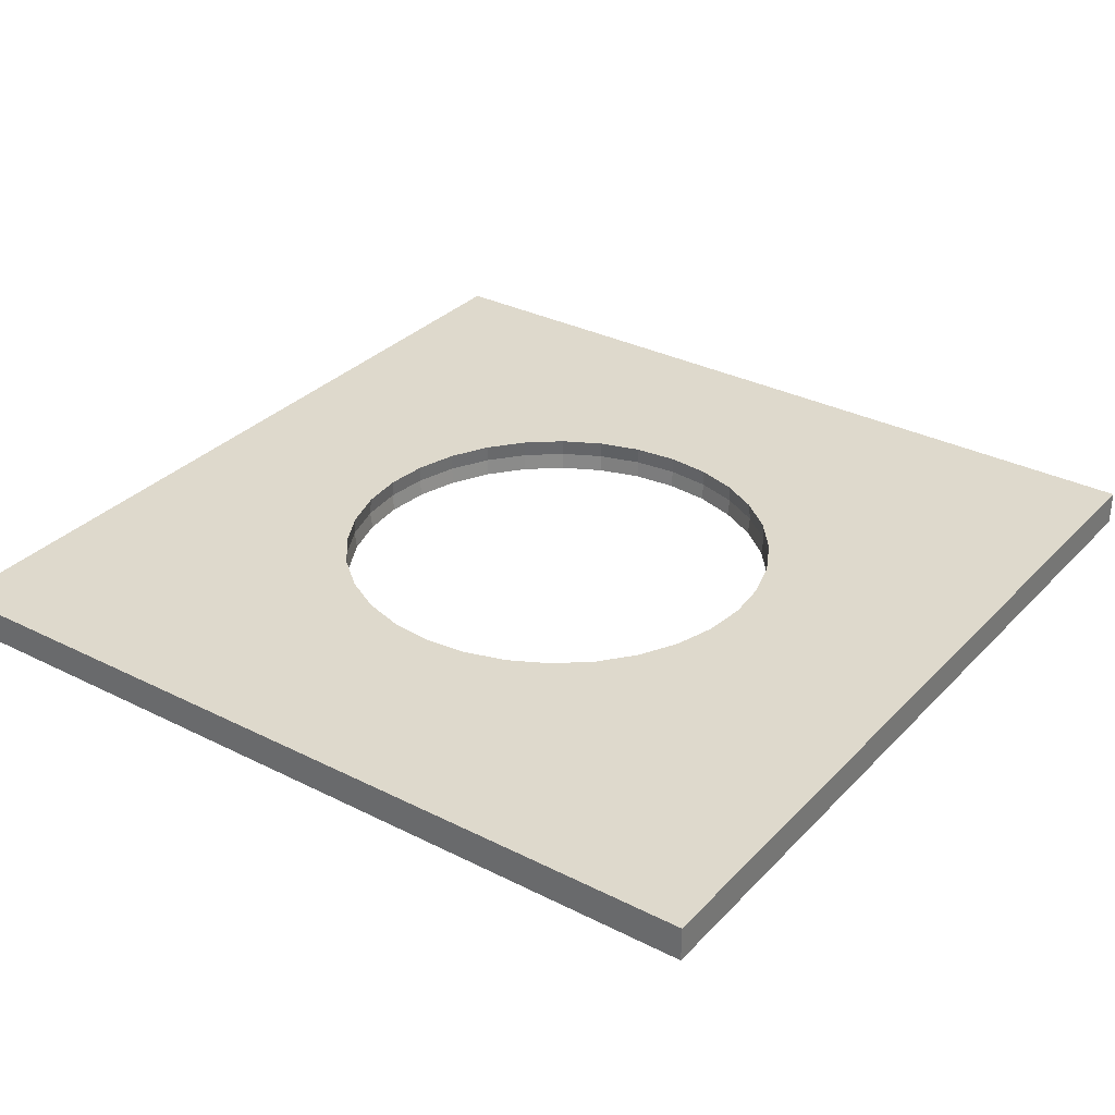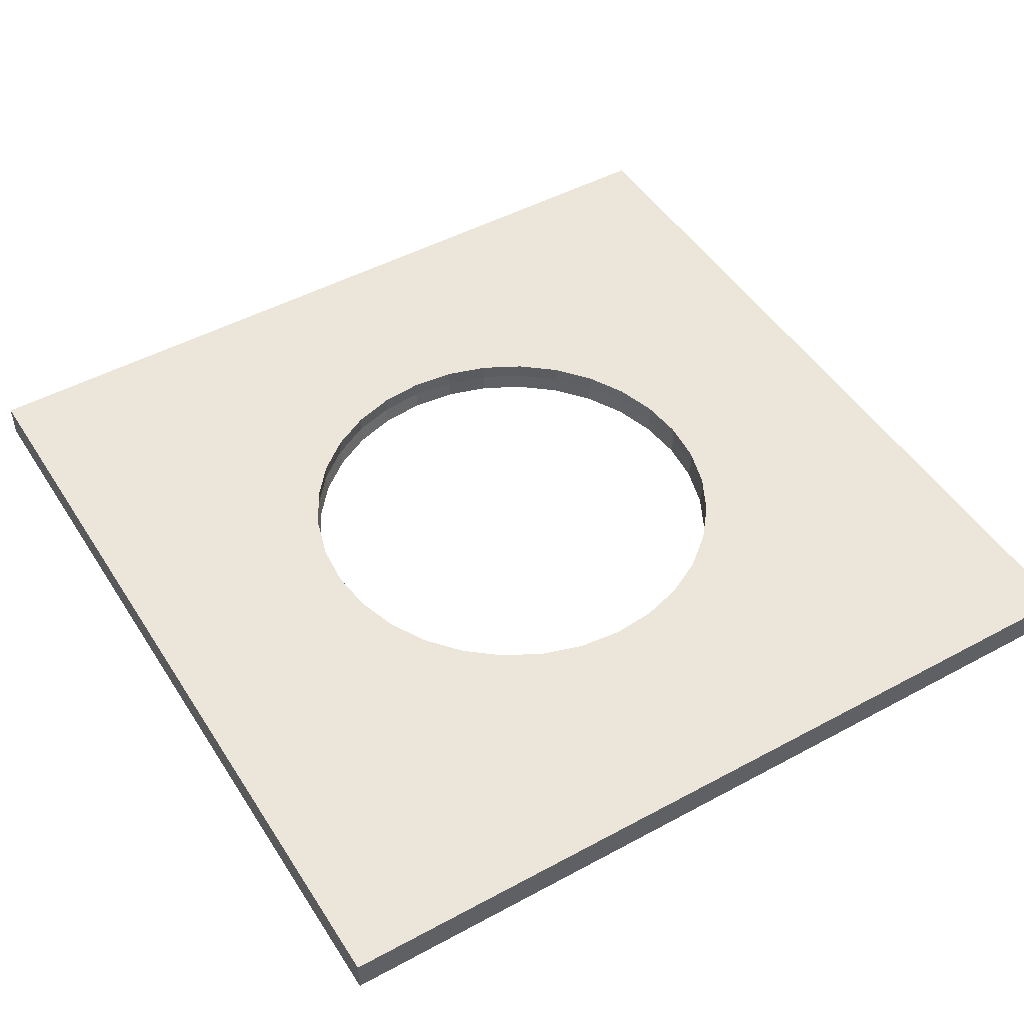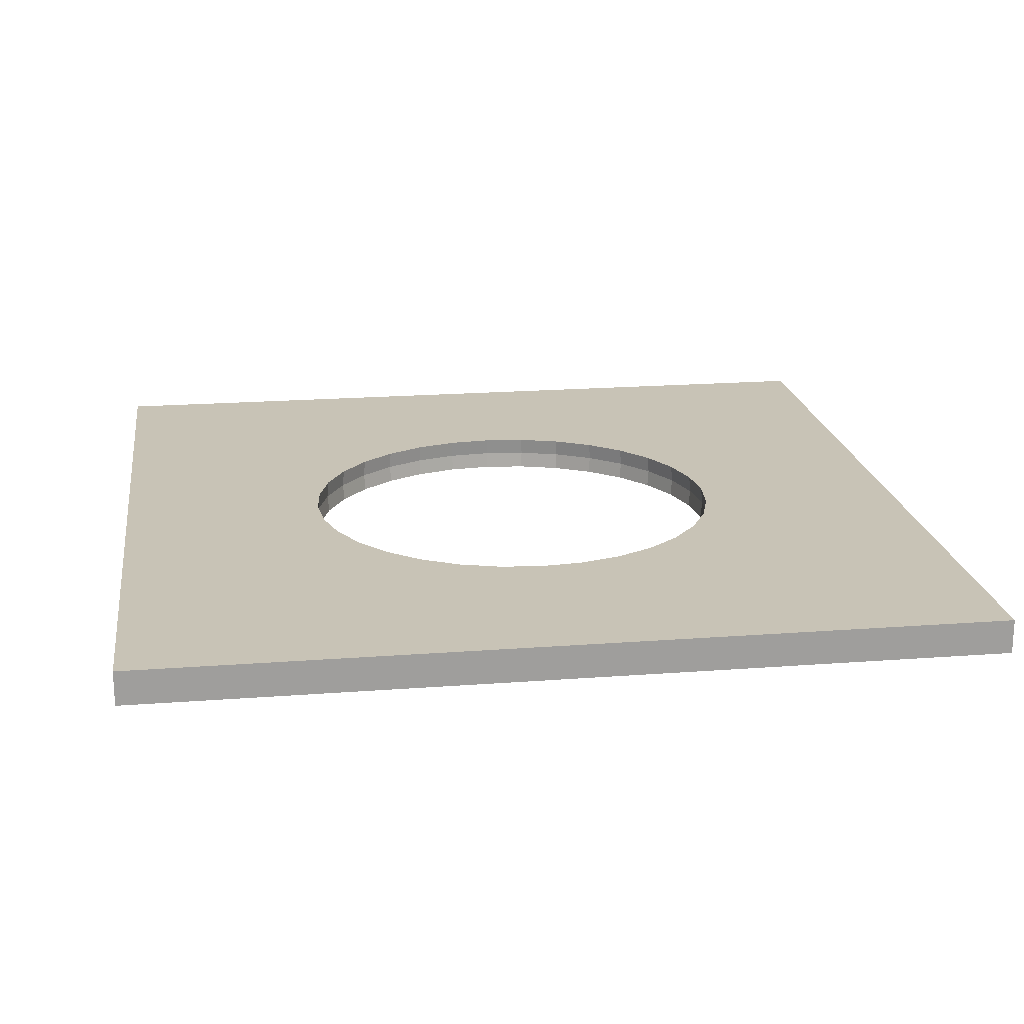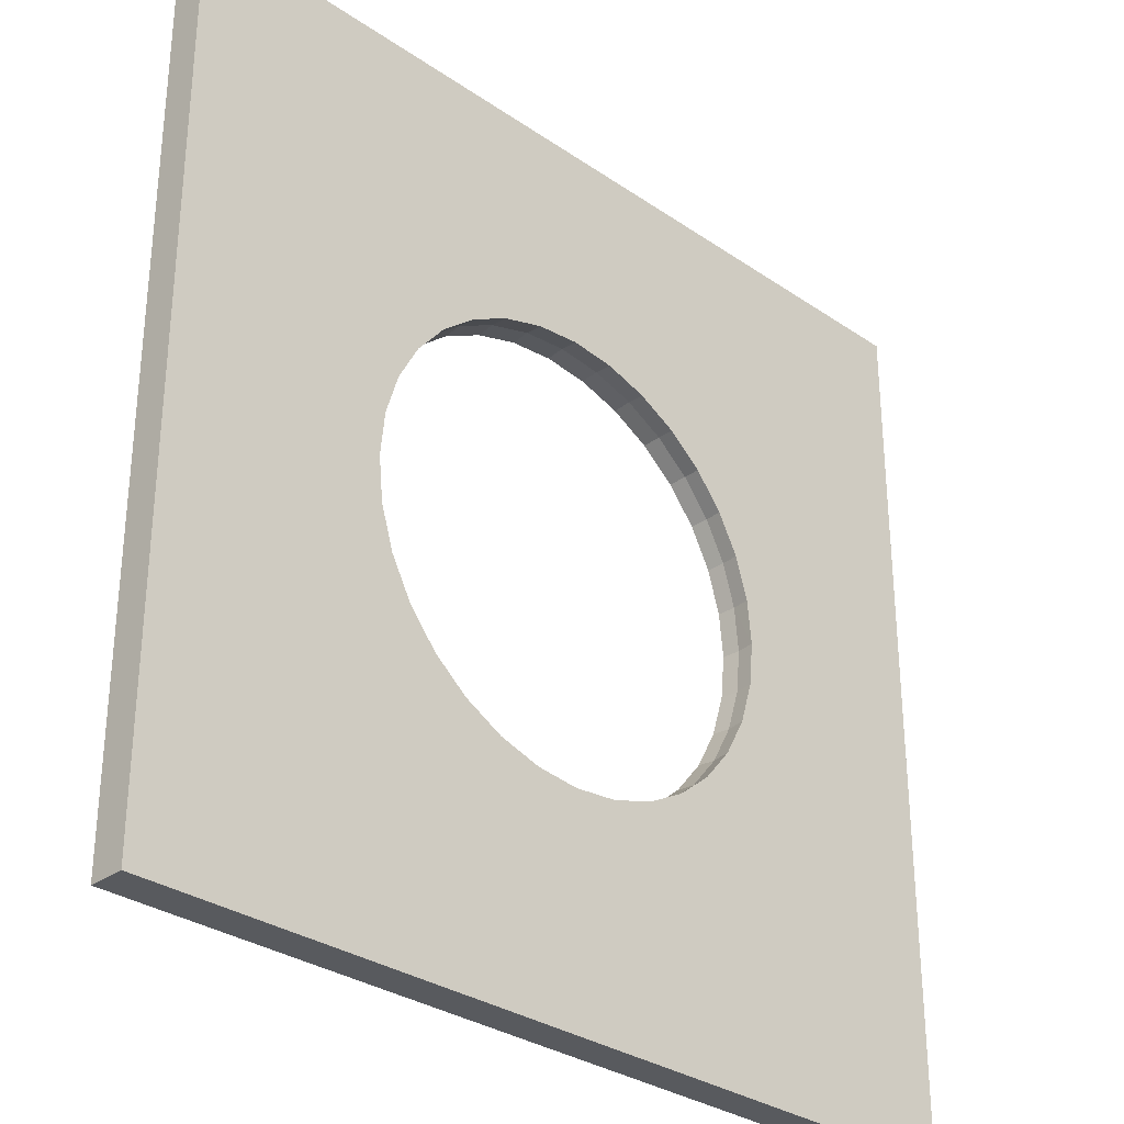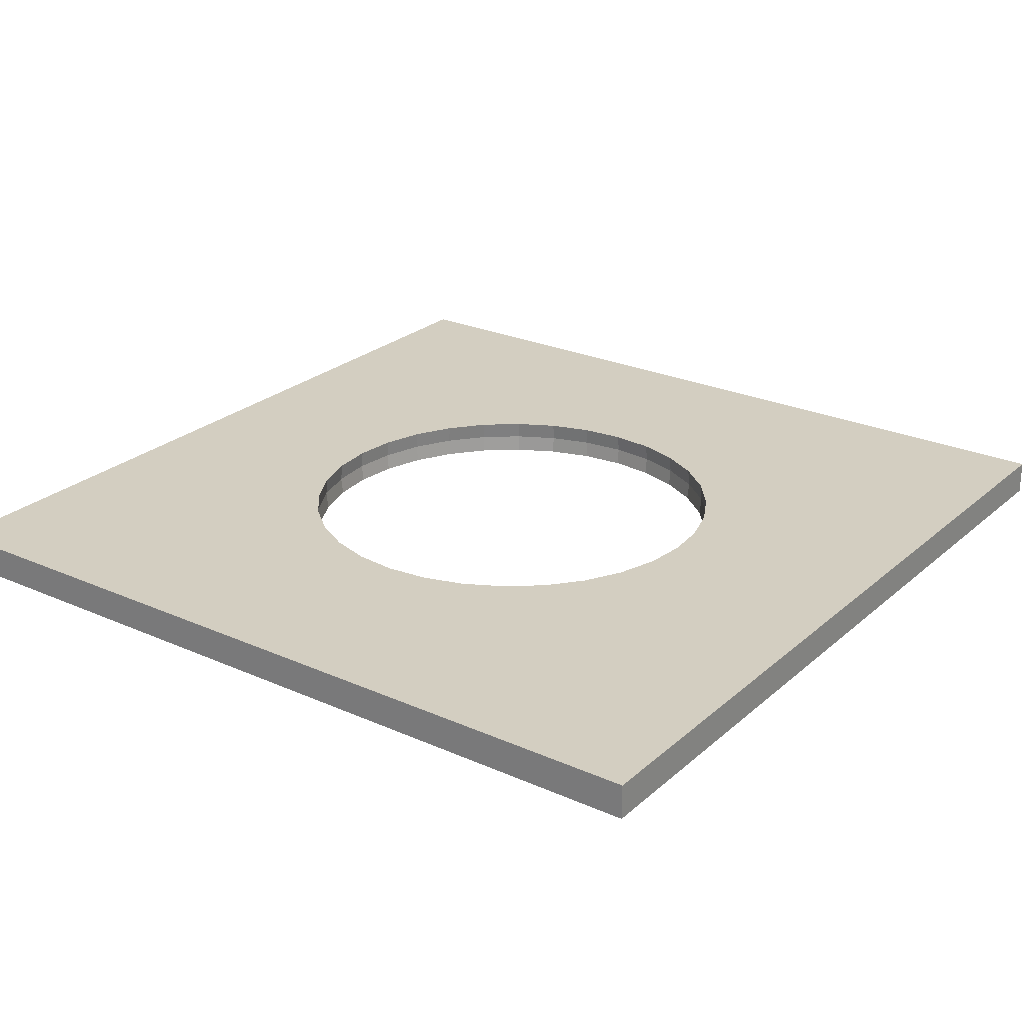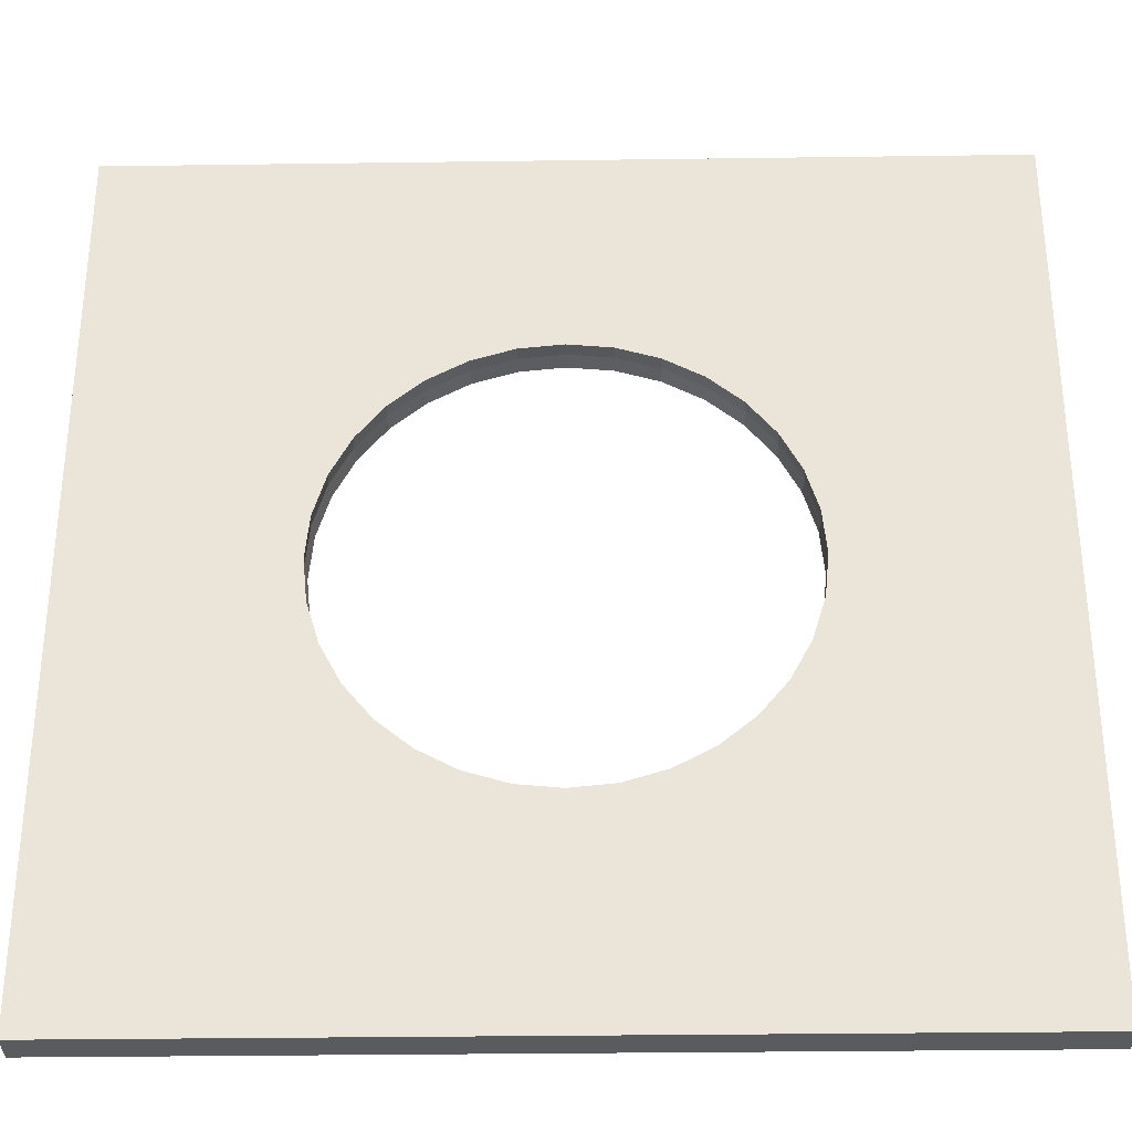
<metadata>
{"format":"obj","ext":"obj","renderer":"f3d","projection":"perspective","resolution":1024,"background":"white","views":[{"elev":31.9,"azim":35.4,"up":"+Y"},{"elev":48.2,"azim":-31.2,"up":"+Y"},{"elev":19.4,"azim":-8.2,"up":"+Y"},{"elev":-31.1,"azim":135.7,"up":"+Z"},{"elev":25.0,"azim":125.9,"up":"+Y"},{"elev":-32.3,"azim":1.1,"up":"+Z"}]}
</metadata>
<code>
o Cube
v 25 1 -25
v 25 -1 -25
v 25 1 25
v 25 -1 25
v -25 1 -25
v -25 -1 -25
v -25 1 25
v -25 -1 25
v -2.51 1e-06 12.62
v -4.923 1e-06 11.88
v -7.147 1e-06 10.7
v -9.096 1e-06 9.096
v -10.7 1e-06 7.147
v -11.88 1e-06 4.923
v -12.62 1e-06 2.51
v -12.86 1e-06 -2e-06
v -12.62 1e-06 -2.51
v -11.88 1e-06 -4.923
v -10.7 1e-06 -7.147
v -9.096 1e-06 -9.096
v -7.147 1e-06 -10.7
v -4.923 1e-06 -11.88
v -2.51 1e-06 -12.62
v 3e-06 1e-06 -12.86
v 2.51 1e-06 -12.62
v 4.923 1e-06 -11.88
v 7.147 1e-06 -10.7
v 9.096 1e-06 -9.096
v 10.7 1e-06 -7.147
v 11.88 1e-06 -4.923
v 12.62 1e-06 -2.51
v 12.86 1e-06 5e-06
v 12.62 1e-06 2.51
v 11.88 1e-06 4.923
v 10.7 1e-06 7.147
v 9.096 1e-06 9.096
v 7.147 1e-06 10.7
v 4.923 1e-06 11.88
v 2.51 1e-06 12.62
v -7e-06 1e-06 12.86
v -12.77 1 -2e-06
v -12.52 1 2.49
v -12.52 1 -2.49
v -10.61 1 7.092
v -10.61 1 -7.092
v -9.026 1 9.026
v -11.79 1 4.885
v -11.79 1 -4.885
v -2.49 1 -12.52
v -4.885 1 -11.79
v -7.092 1 -10.61
v 2.49 1 -12.52
v 7.092 1 -10.61
v 4.885 1 -11.79
v 2e-06 1 -12.77
v -9.026 1 -9.026
v -7.092 1 10.61
v -2.49 1 12.52
v -4.885 1 11.79
v 2.49 1 12.52
v 7.092 1 10.61
v 4.885 1 11.79
v -5e-06 1 12.77
v 9.026 1 -9.026
v 10.61 1 7.092
v 10.61 1 -7.092
v 12.77 1 3e-06
v 12.52 1 2.49
v 12.52 1 -2.49
v 11.79 1 -4.885
v 11.79 1 4.885
v 9.026 1 9.026
v -9.026 -1 -9.026
v -4.885 -1 -11.79
v -7.092 -1 -10.61
v -2.49 -1 -12.52
v 2e-06 -1 -12.77
v 7.092 -1 -10.61
v 4.885 -1 -11.79
v 2.49 -1 -12.52
v 10.61 -1 7.092
v 10.61 -1 -7.092
v 12.77 -1 3e-06
v 12.52 -1 2.49
v 12.52 -1 -2.49
v 11.79 -1 -4.885
v 11.79 -1 4.885
v 9.026 -1 -9.026
v -12.77 -1 -2e-06
v -12.52 -1 -2.49
v -12.52 -1 2.49
v -10.61 -1 7.092
v -10.61 -1 -7.092
v -9.026 -1 9.026
v -11.79 -1 4.885
v -11.79 -1 -4.885
v -7.092 -1 10.61
v -2.49 -1 12.52
v -4.885 -1 11.79
v 4.885 -1 11.79
v 2.49 -1 12.52
v 9.026 -1 9.026
v 7.092 -1 10.61
v -4e-06 -1 12.77
f 1 69 67
f 5 41 43
f 3 8 4
f 7 6 8
f 4 84 83
f 89 91 8
f 1 4 2
f 5 2 6
f 40 98 9
f 9 63 40
f 9 99 10
f 10 58 9
f 10 97 11
f 11 59 10
f 11 94 12
f 11 46 57
f 13 94 92
f 12 44 46
f 14 92 95
f 13 47 44
f 15 95 91
f 14 42 47
f 15 41 42
f 16 91 89
f 17 89 90
f 17 41 16
f 18 90 96
f 18 43 17
f 19 96 93
f 19 48 18
f 20 93 73
f 20 45 19
f 21 73 75
f 20 51 56
f 22 75 74
f 21 50 51
f 23 74 76
f 22 49 50
f 24 76 77
f 23 55 49
f 25 77 80
f 25 55 24
f 26 80 79
f 26 52 25
f 27 54 26
f 27 79 78
f 28 78 88
f 28 53 27
f 29 64 28
f 29 88 82
f 30 82 86
f 30 66 29
f 31 86 85
f 31 70 30
f 31 83 32
f 32 69 31
f 32 84 33
f 33 67 32
f 33 87 34
f 34 68 33
f 34 81 35
f 35 71 34
f 35 102 36
f 36 65 35
f 37 102 103
f 37 72 36
f 38 103 100
f 38 61 37
f 39 100 101
f 39 62 38
f 40 60 39
f 39 104 40
f 57 46 7
f 5 56 51
f 5 51 50
f 59 57 7
f 58 59 7
f 1 5 55
f 5 50 49
f 5 49 55
f 58 7 63
f 7 3 63
f 1 55 52
f 60 63 3
f 62 60 3
f 1 52 54
f 1 54 53
f 61 62 3
f 72 61 3
f 1 53 64
f 1 64 66
f 65 72 3
f 71 65 3
f 1 66 70
f 1 70 69
f 71 3 68
f 3 1 67
f 68 3 67
f 7 46 44
f 7 44 47
f 45 56 5
f 48 45 5
f 5 7 41
f 7 47 42
f 7 42 41
f 43 48 5
f 3 7 8
f 7 5 6
f 75 73 6
f 8 94 97
f 8 97 99
f 74 75 6
f 76 74 6
f 4 8 104
f 8 99 98
f 8 98 104
f 76 6 77
f 6 2 77
f 4 104 101
f 80 77 2
f 79 80 2
f 4 101 100
f 4 100 103
f 78 79 2
f 88 78 2
f 4 103 102
f 4 102 81
f 82 88 2
f 86 82 2
f 4 81 87
f 4 87 84
f 86 2 85
f 2 4 83
f 85 2 83
f 92 94 8
f 6 73 93
f 6 93 96
f 95 92 8
f 91 95 8
f 8 6 89
f 6 96 90
f 6 90 89
f 1 3 4
f 5 1 2
f 40 104 98
f 9 58 63
f 9 98 99
f 10 59 58
f 10 99 97
f 11 57 59
f 11 97 94
f 11 12 46
f 13 12 94
f 12 13 44
f 14 13 92
f 13 14 47
f 15 14 95
f 14 15 42
f 15 16 41
f 16 15 91
f 17 16 89
f 17 43 41
f 18 17 90
f 18 48 43
f 19 18 96
f 19 45 48
f 20 19 93
f 20 56 45
f 21 20 73
f 20 21 51
f 22 21 75
f 21 22 50
f 23 22 74
f 22 23 49
f 24 23 76
f 23 24 55
f 25 24 77
f 25 52 55
f 26 25 80
f 26 54 52
f 27 53 54
f 27 26 79
f 28 27 78
f 28 64 53
f 29 66 64
f 29 28 88
f 30 29 82
f 30 70 66
f 31 30 86
f 31 69 70
f 31 85 83
f 32 67 69
f 32 83 84
f 33 68 67
f 33 84 87
f 34 71 68
f 34 87 81
f 35 65 71
f 35 81 102
f 36 72 65
f 37 36 102
f 37 61 72
f 38 37 103
f 38 62 61
f 39 38 100
f 39 60 62
f 40 63 60
f 39 101 104

</code>
